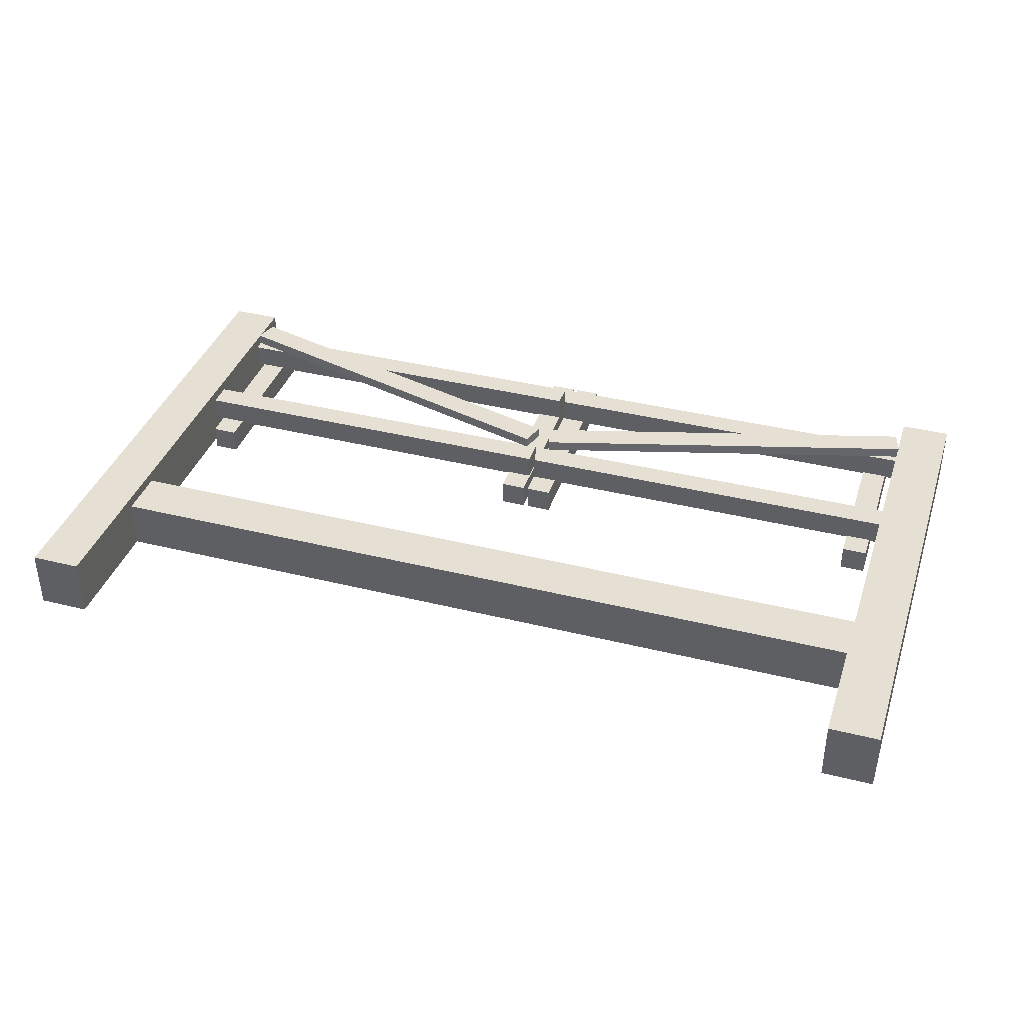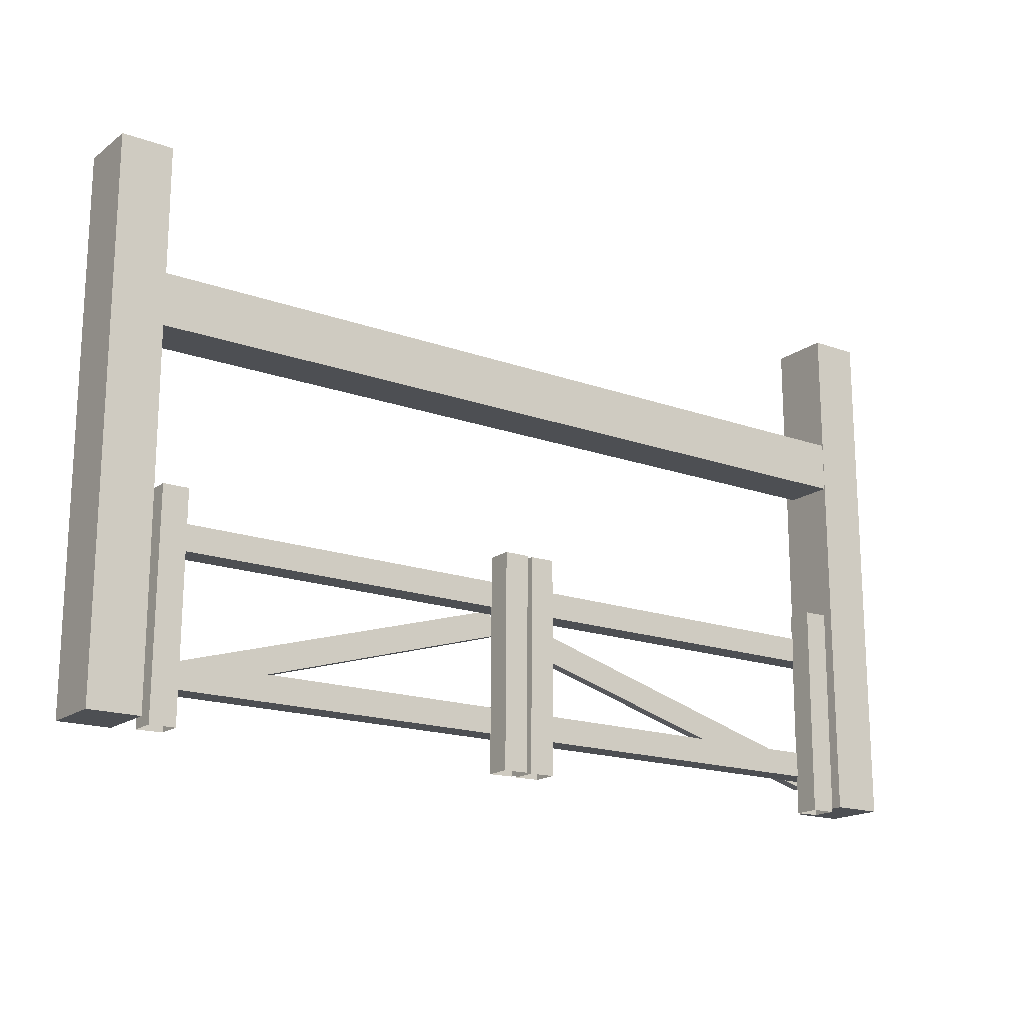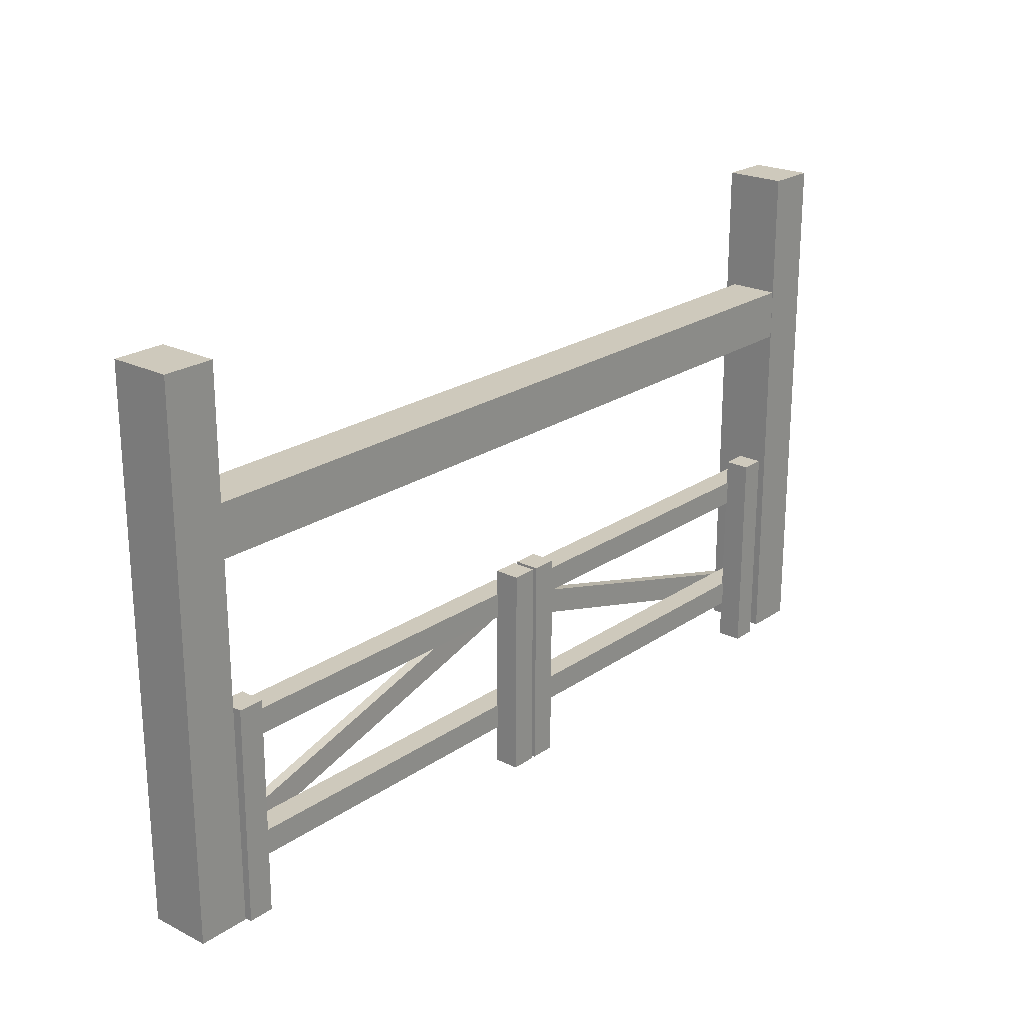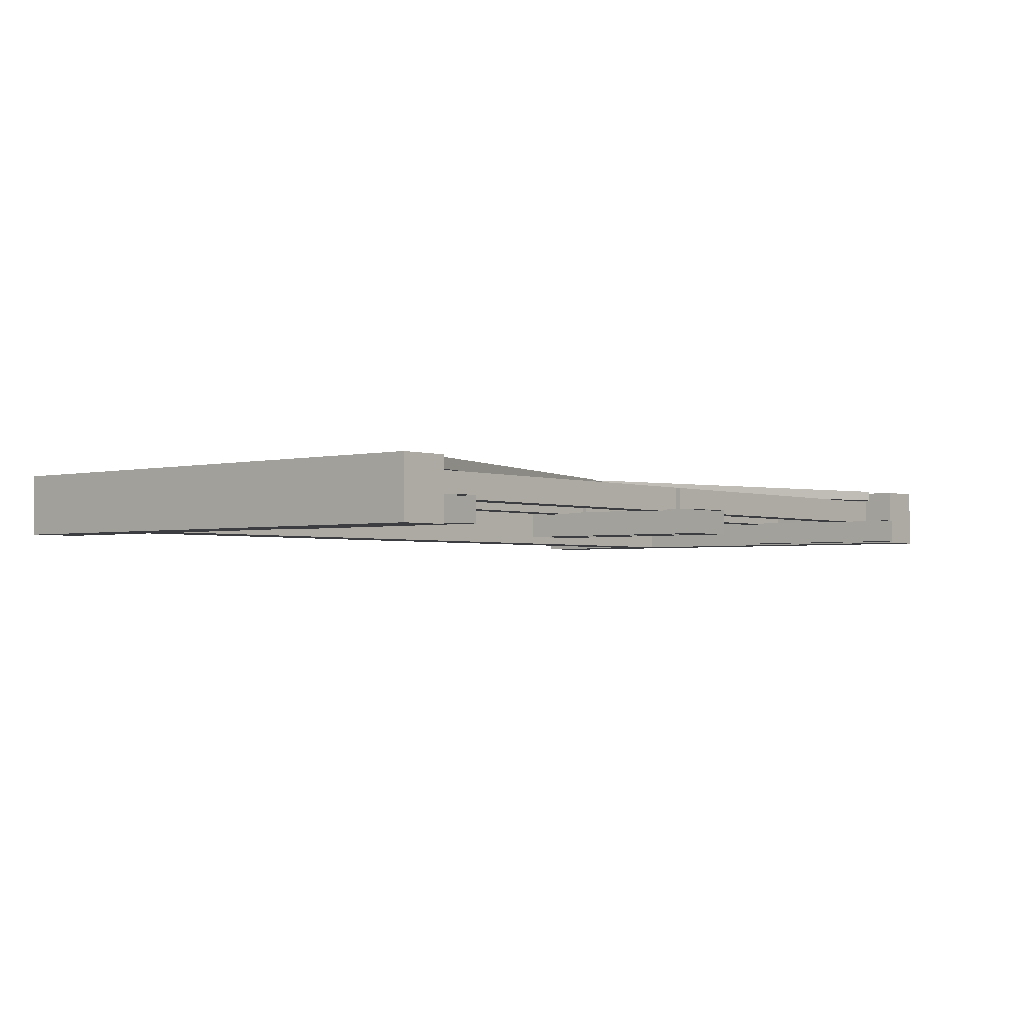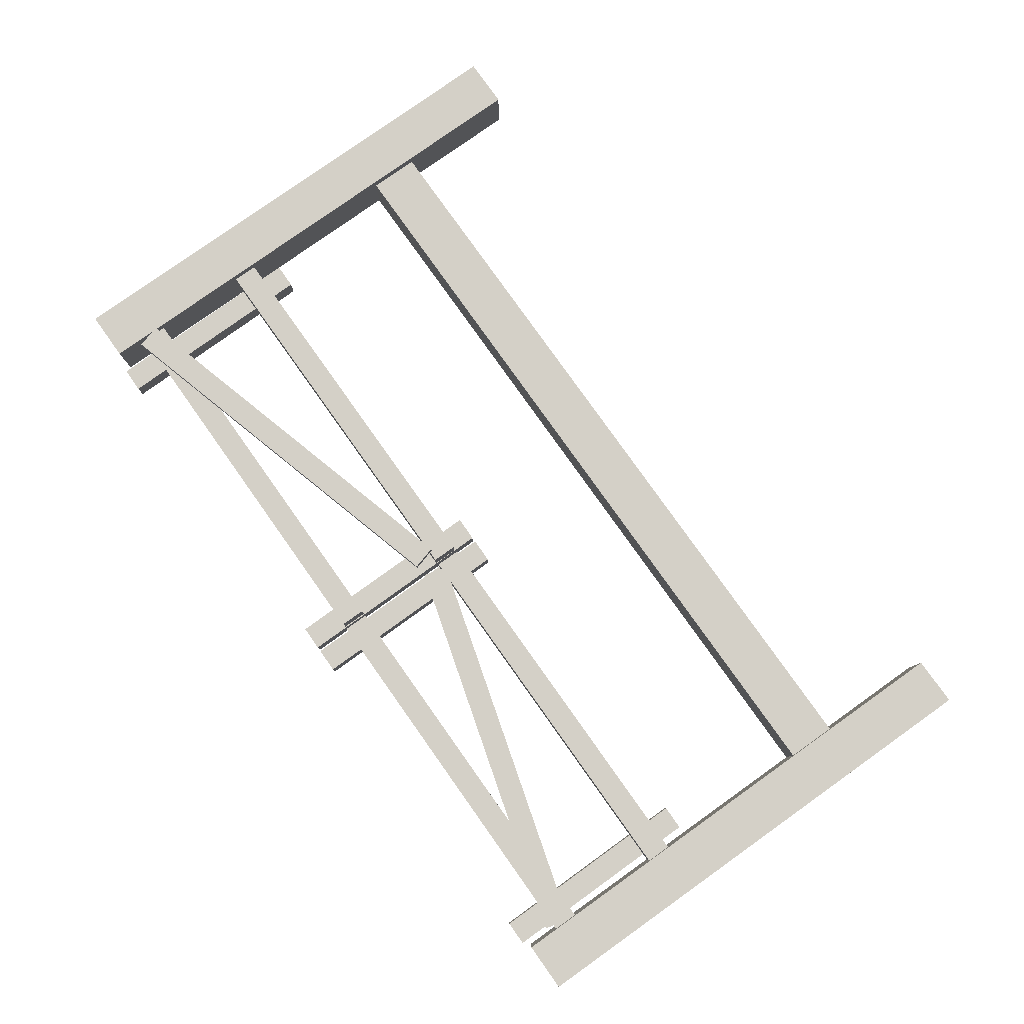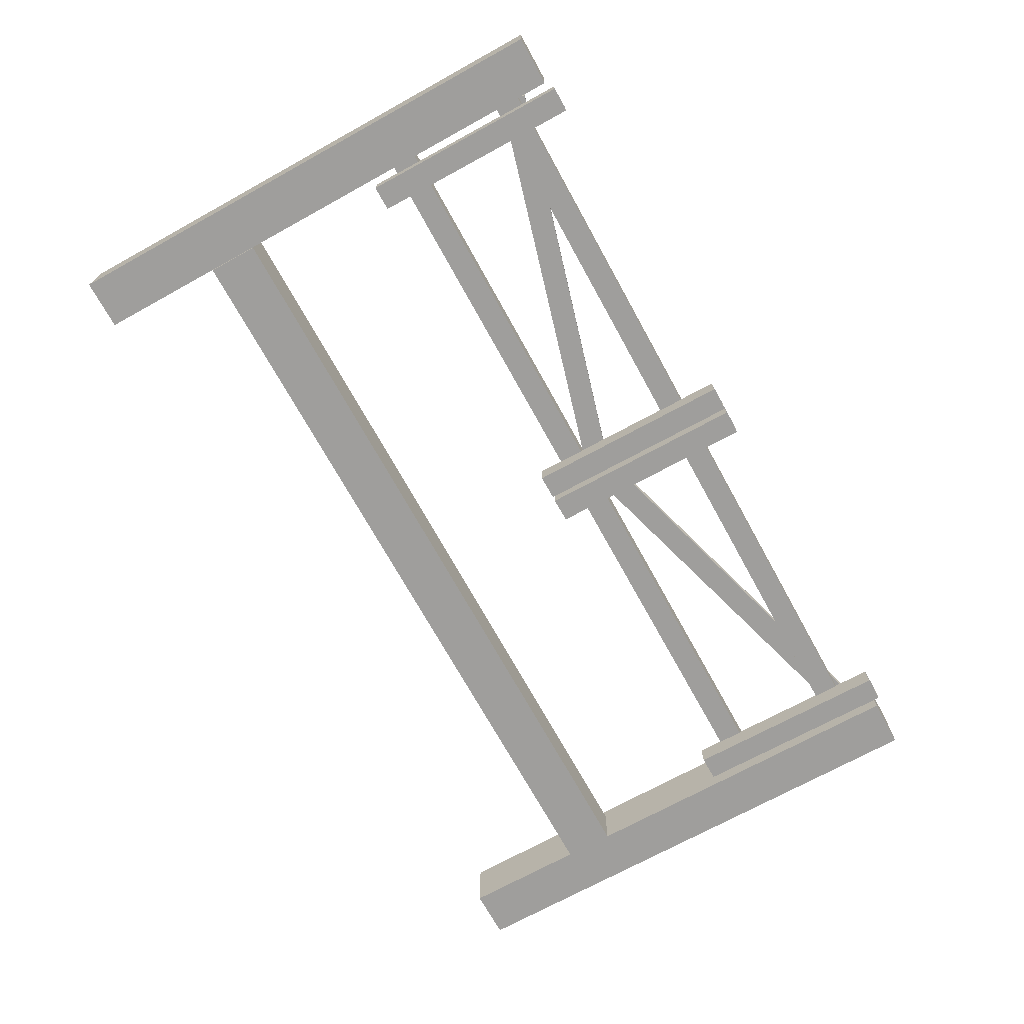
<metadata>
{"format":"obj","ext":"obj","renderer":"f3d","projection":"perspective","resolution":1024,"background":"white","views":[{"elev":37.9,"azim":17.6,"up":"+Y"},{"elev":-17.5,"azim":-35.5,"up":"+Z"},{"elev":22.5,"azim":-49.3,"up":"+Z"},{"elev":-2.5,"azim":130.0,"up":"+Y"},{"elev":80.0,"azim":-125.4,"up":"+Y"},{"elev":-71.1,"azim":118.9,"up":"+Y"}]}
</metadata>
<code>
g gate_military_1
v 4 -0.434 0
v 4.5 -0.4339 0
v 4 0.1679 0
v 4.5 0.1679 0
v 4 0.1679 5.239
v 4.5 0.1679 5.239
v 4.5 -0.4339 5.239
v 4 -0.434 5.239
v 4.5 -0.4339 5.239
v 4.5 0.1679 5.239
v 4.5 -0.4339 0
v 4.5 0.1679 0
v 4.5 0.1679 5.239
v 4 0.1679 5.239
v 4.5 0.1679 0
v 4 0.1679 0
v 4 0.1679 5.239
v 4 -0.434 5.239
v 4 0.1679 0
v 4 -0.434 0
v 4 -0.434 5.239
v 4.5 -0.4339 5.239
v 4.5 -0.4339 0
v 4 -0.434 0
v -4.5 -0.434 0
v -4 -0.434 0
v -4 0.1679 0
v -4.5 0.1679 0
v -4 0.1679 5.239
v -4 -0.434 5.239
v -4.5 -0.434 5.239
v -4.5 0.1679 5.239
v -4 -0.434 5.239
v -4 0.1679 5.239
v -4 -0.434 0
v -4 0.1679 0
v -4 0.1679 5.239
v -4.5 0.1679 5.239
v -4 0.1679 0
v -4.5 0.1679 0
v -4.5 0.1679 5.239
v -4.5 -0.434 5.239
v -4.5 0.1679 0
v -4.5 -0.434 0
v -4.5 -0.434 5.239
v -4 -0.434 5.239
v -4.5 -0.434 0
v -4 -0.434 0
v -0.03744 -0.184 0.3245
v -4 0.06603 0.3245
v -4 -0.184 0.3245
v -0.03743 0.06605 0.3245
v -4 0.06603 0.5745
v -0.03743 0.06605 0.5745
v -0.03744 -0.184 0.5745
v -4 -0.184 0.5745
v -4 -0.184 0.5745
v -0.03744 -0.184 0.5745
v -0.03744 -0.184 0.3245
v -4 -0.184 0.3245
v 4.051 0.06606 0.5745
v 4.051 -0.1839 0.3245
v 4.051 -0.1839 0.5745
v 4.051 0.06606 0.3245
v 4.051 0.06606 0.5745
v 0.02522 0.06605 0.5745
v 0.02522 0.06605 0.3245
v 4.051 0.06606 0.3245
v -4 -0.184 0.5745
v -4 0.06603 0.3245
v -4 0.06603 0.5745
v -4 -0.184 0.3245
v -0.03744 -0.184 1.564
v -4 0.06603 1.564
v -4 -0.184 1.564
v -0.03743 0.06605 1.564
v -4 0.06603 1.814
v -0.03743 0.06605 1.814
v -0.03744 -0.184 1.814
v -4 -0.184 1.814
v -4 -0.184 1.814
v -0.03744 -0.184 1.814
v -0.03744 -0.184 1.564
v -4 -0.184 1.564
v 4.051 0.06606 1.814
v 4.051 -0.1839 1.564
v 4.051 -0.1839 1.814
v 4.051 0.06606 1.564
v 4.051 0.06606 1.814
v 0.02522 0.06605 1.814
v 0.02522 0.06605 1.564
v 4.051 0.06606 1.564
v -4 -0.184 1.814
v -4 0.06603 1.564
v -4 0.06603 1.814
v -4 -0.184 1.564
v 4.051 -0.1839 0.3245
v 4.051 0.06606 0.3245
v 0.02522 0.06605 0.3245
v 0.02522 -0.184 0.3245
v 0.02522 0.06605 0.5745
v 4.051 0.06606 0.5745
v 4.051 -0.1839 0.5745
v 0.02522 -0.184 0.5745
v 0.02522 -0.184 0.5745
v 4.051 -0.1839 0.5745
v 4.051 -0.1839 0.3245
v 0.02522 -0.184 0.3245
v -0.03743 0.06605 0.5745
v -4 0.06603 0.5745
v -4 0.06603 0.3245
v -0.03743 0.06605 0.3245
v 4.051 -0.1839 1.564
v 4.051 0.06606 1.564
v 0.02522 0.06605 1.564
v 0.02522 -0.184 1.564
v 0.02522 0.06605 1.814
v 4.051 0.06606 1.814
v 4.051 -0.1839 1.814
v 0.02522 -0.184 1.814
v 0.02522 -0.184 1.814
v 4.051 -0.1839 1.814
v 4.051 -0.1839 1.564
v 0.02522 -0.184 1.564
v -0.03743 0.06605 1.814
v -4 0.06603 1.814
v -4 0.06603 1.564
v -0.03743 0.06605 1.564
v -0.03744 -0.184 0.5745
v -0.03743 0.06605 0.5745
v -0.03744 -0.184 0.3245
v -0.03743 0.06605 0.3245
v 0.02522 0.06605 0.5745
v 0.02522 -0.184 0.5745
v 0.02522 -0.184 0.3245
v 0.02522 0.06605 0.3245
v -0.03744 -0.184 1.814
v -0.03743 0.06605 1.814
v -0.03744 -0.184 1.564
v -0.03743 0.06605 1.564
v 0.02522 0.06605 1.814
v 0.02522 -0.184 1.814
v 0.02522 -0.184 1.564
v 0.02522 0.06605 1.564
v -3.914 -0.172 2.058
v -3.664 -0.172 2.061
v -3.664 -0.422 2.061
v -3.914 -0.422 2.058
v -3.914 -0.422 2.058
v -3.664 -0.422 2.061
v -3.677 -0.422 -0.05792
v -3.927 -0.422 -0.06058
v -3.664 -0.422 2.061
v -3.664 -0.172 2.061
v -3.677 -0.172 -0.05792
v -3.677 -0.422 -0.05792
v -3.664 -0.172 2.061
v -3.914 -0.172 2.058
v -3.677 -0.172 -0.05792
v -3.927 -0.172 -0.06058
v -3.914 -0.172 2.058
v -3.914 -0.422 2.058
v -3.927 -0.422 -0.06058
v -3.927 -0.172 -0.06058
v -0.2764 -0.172 2.058
v -0.02644 -0.172 2.061
v -0.02644 -0.422 2.061
v -0.2764 -0.422 2.058
v -0.2764 -0.422 2.058
v -0.02644 -0.422 2.061
v -0.03881 -0.422 -0.05792
v -0.2888 -0.422 -0.06058
v -0.02644 -0.422 2.061
v -0.02644 -0.172 2.061
v -0.03881 -0.422 -0.05792
v -0.0388 -0.172 -0.05792
v -0.02644 -0.172 2.061
v -0.2764 -0.172 2.058
v -0.0388 -0.172 -0.05792
v -0.2888 -0.172 -0.06058
v -0.2764 -0.172 2.058
v -0.2764 -0.422 2.058
v -0.2888 -0.172 -0.06058
v -0.2888 -0.422 -0.06058
v 0.02332 -0.172 2.058
v 0.2733 -0.172 2.061
v 0.2733 -0.422 2.061
v 0.02332 -0.422 2.058
v 0.02332 -0.422 2.058
v 0.2733 -0.422 2.061
v 0.2609 -0.422 -0.05792
v 0.01096 -0.422 -0.06058
v 0.2733 -0.422 2.061
v 0.2733 -0.172 2.061
v 0.2609 -0.172 -0.05792
v 0.2609 -0.422 -0.05792
v 0.2733 -0.172 2.061
v 0.02332 -0.172 2.058
v 0.2609 -0.172 -0.05792
v 0.01096 -0.172 -0.06058
v 0.02332 -0.172 2.058
v 0.02332 -0.422 2.058
v 0.01096 -0.172 -0.06058
v 0.01096 -0.422 -0.06058
v 3.911 -0.172 2.061
v 3.661 -0.422 2.058
v 3.661 -0.172 2.058
v 3.911 -0.422 2.061
v 3.661 -0.422 2.058
v 3.911 -0.422 2.061
v 3.899 -0.422 -0.05792
v 3.649 -0.422 -0.06058
v 3.911 -0.422 2.061
v 3.911 -0.172 2.061
v 3.899 -0.422 -0.05792
v 3.899 -0.172 -0.05792
v 3.911 -0.172 2.061
v 3.661 -0.172 2.058
v 3.899 -0.172 -0.05792
v 3.649 -0.172 -0.06058
v 3.661 -0.172 2.058
v 3.661 -0.422 2.058
v 3.649 -0.172 -0.06058
v 3.649 -0.422 -0.06058
v 4.01 0.08049 0.5016
v 4.01 0.1859 0.5016
v 3.942 0.08049 0.2608
v 3.942 0.1858 0.2608
v 3.942 0.1858 0.2608
v 4.01 0.1859 0.5016
v 0.1336 0.1858 1.587
v 0.06612 0.1858 1.347
v 3.942 0.08049 0.2608
v 3.942 0.1858 0.2608
v 0.06612 0.1858 1.347
v 0.06612 0.08048 1.347
v 0.1336 0.1858 1.587
v 4.01 0.1859 0.5016
v 4.01 0.08049 0.5016
v 0.1336 0.08048 1.587
v 4.01 0.08049 0.5016
v 3.942 0.08049 0.2608
v 0.06612 0.08048 1.347
v 0.1336 0.08048 1.587
v 0.1336 0.1858 1.587
v 0.1336 0.08048 1.587
v 0.06612 0.08048 1.347
v 0.06612 0.1858 1.347
v -0.1299 0.08048 1.605
v -0.1299 0.1858 1.605
v -0.06027 0.1858 1.365
v -0.06027 0.08048 1.365
v -0.1299 0.1858 1.605
v -3.996 0.1858 0.4837
v -3.926 0.1858 0.2436
v -0.06027 0.1858 1.365
v -3.926 0.08046 0.2436
v -0.06027 0.08048 1.365
v -0.06027 0.1858 1.365
v -3.926 0.1858 0.2436
v -3.996 0.1858 0.4837
v -0.1299 0.1858 1.605
v -0.1299 0.08048 1.605
v -3.996 0.08047 0.4837
v -3.926 0.08046 0.2436
v -3.996 0.08047 0.4837
v -0.1299 0.08048 1.605
v -0.06027 0.08048 1.365
v -3.996 0.08047 0.4837
v -3.926 0.08046 0.2436
v -3.926 0.1858 0.2436
v -3.996 0.1858 0.4837
v 3.995 0.06609 4.007
v 3.995 0.06609 3.507
v 3.995 -0.4339 4.007
v 3.995 -0.4339 3.507
v -4 0.06609 4.007
v -4 -0.4339 4.007
v -4 0.06609 3.507
v -4 -0.4339 3.507
v 3.995 0.06609 4.007
v 3.995 -0.4339 4.007
v -4 -0.4339 4.007
v -4 0.06609 4.007
v 3.995 0.06609 3.507
v 3.995 0.06609 4.007
v -4 0.06609 3.507
v -4 0.06609 4.007
v -4 -0.4339 3.507
v 3.995 -0.4339 3.507
v 3.995 0.06609 3.507
v -4 0.06609 3.507
v -4 -0.4339 4.007
v 3.995 -0.4339 4.007
v 3.995 -0.4339 3.507
v -4 -0.4339 3.507
f -294 -295 -296
f -294 -293 -295
f -290 -291 -292
f -292 -289 -290
f -286 -287 -288
f -286 -285 -287
f -282 -283 -284
f -282 -281 -283
f -278 -279 -280
f -278 -277 -279
f -274 -275 -276
f -276 -273 -274
f -270 -271 -272
f -272 -269 -270
f -266 -267 -268
f -268 -265 -266
f -262 -263 -264
f -262 -261 -263
f -258 -259 -260
f -258 -257 -259
f -254 -255 -256
f -254 -253 -255
f -250 -251 -252
f -250 -249 -251
f -246 -247 -248
f -247 -245 -248
f -242 -243 -244
f -244 -241 -242
f -238 -239 -240
f -240 -237 -238
f -234 -235 -236
f -235 -233 -236
f -230 -231 -232
f -232 -229 -230
f -226 -227 -228
f -227 -225 -228
f -222 -223 -224
f -223 -221 -224
f -218 -219 -220
f -220 -217 -218
f -214 -215 -216
f -216 -213 -214
f -210 -211 -212
f -211 -209 -212
f -206 -207 -208
f -208 -205 -206
f -202 -203 -204
f -203 -201 -204
f -198 -199 -200
f -200 -197 -198
f -194 -195 -196
f -196 -193 -194
f -190 -191 -192
f -192 -189 -190
f -186 -187 -188
f -188 -185 -186
f -182 -183 -184
f -184 -181 -182
f -178 -179 -180
f -180 -177 -178
f -174 -175 -176
f -176 -173 -174
f -170 -171 -172
f -172 -169 -170
f -166 -167 -168
f -166 -165 -167
f -162 -163 -164
f -164 -161 -162
f -158 -159 -160
f -158 -157 -159
f -154 -155 -156
f -156 -153 -154
f -150 -151 -152
f -152 -149 -150
f -146 -147 -148
f -148 -145 -146
f -142 -143 -144
f -144 -141 -142
f -138 -139 -140
f -138 -137 -139
f -134 -135 -136
f -136 -133 -134
f -130 -131 -132
f -132 -129 -130
f -126 -127 -128
f -128 -125 -126
f -122 -123 -124
f -122 -121 -123
f -118 -119 -120
f -118 -117 -119
f -114 -115 -116
f -114 -113 -115
f -110 -111 -112
f -112 -109 -110
f -106 -107 -108
f -108 -105 -106
f -102 -103 -104
f -104 -101 -102
f -98 -99 -100
f -98 -97 -99
f -94 -95 -96
f -94 -93 -95
f -90 -91 -92
f -91 -89 -92
f -86 -87 -88
f -88 -85 -86
f -82 -83 -84
f -82 -81 -83
f -78 -79 -80
f -78 -77 -79
f -74 -75 -76
f -74 -73 -75
f -70 -71 -72
f -70 -69 -71
f -66 -67 -68
f -68 -65 -66
f -62 -63 -64
f -64 -61 -62
f -58 -59 -60
f -60 -57 -58
f -54 -55 -56
f -56 -53 -54
f -50 -51 -52
f -52 -49 -50
f -46 -47 -48
f -48 -45 -46
f -42 -43 -44
f -44 -41 -42
f -38 -39 -40
f -40 -37 -38
f -34 -35 -36
f -36 -33 -34
f -30 -31 -32
f -32 -29 -30
f -26 -27 -28
f -28 -25 -26
f -22 -23 -24
f -21 -23 -22
f -18 -19 -20
f -18 -17 -19
f -14 -15 -16
f -16 -13 -14
f -10 -11 -12
f -11 -10 -9
f -6 -7 -8
f -8 -5 -6
f -2 -3 -4
f -4 -1 -2

</code>
